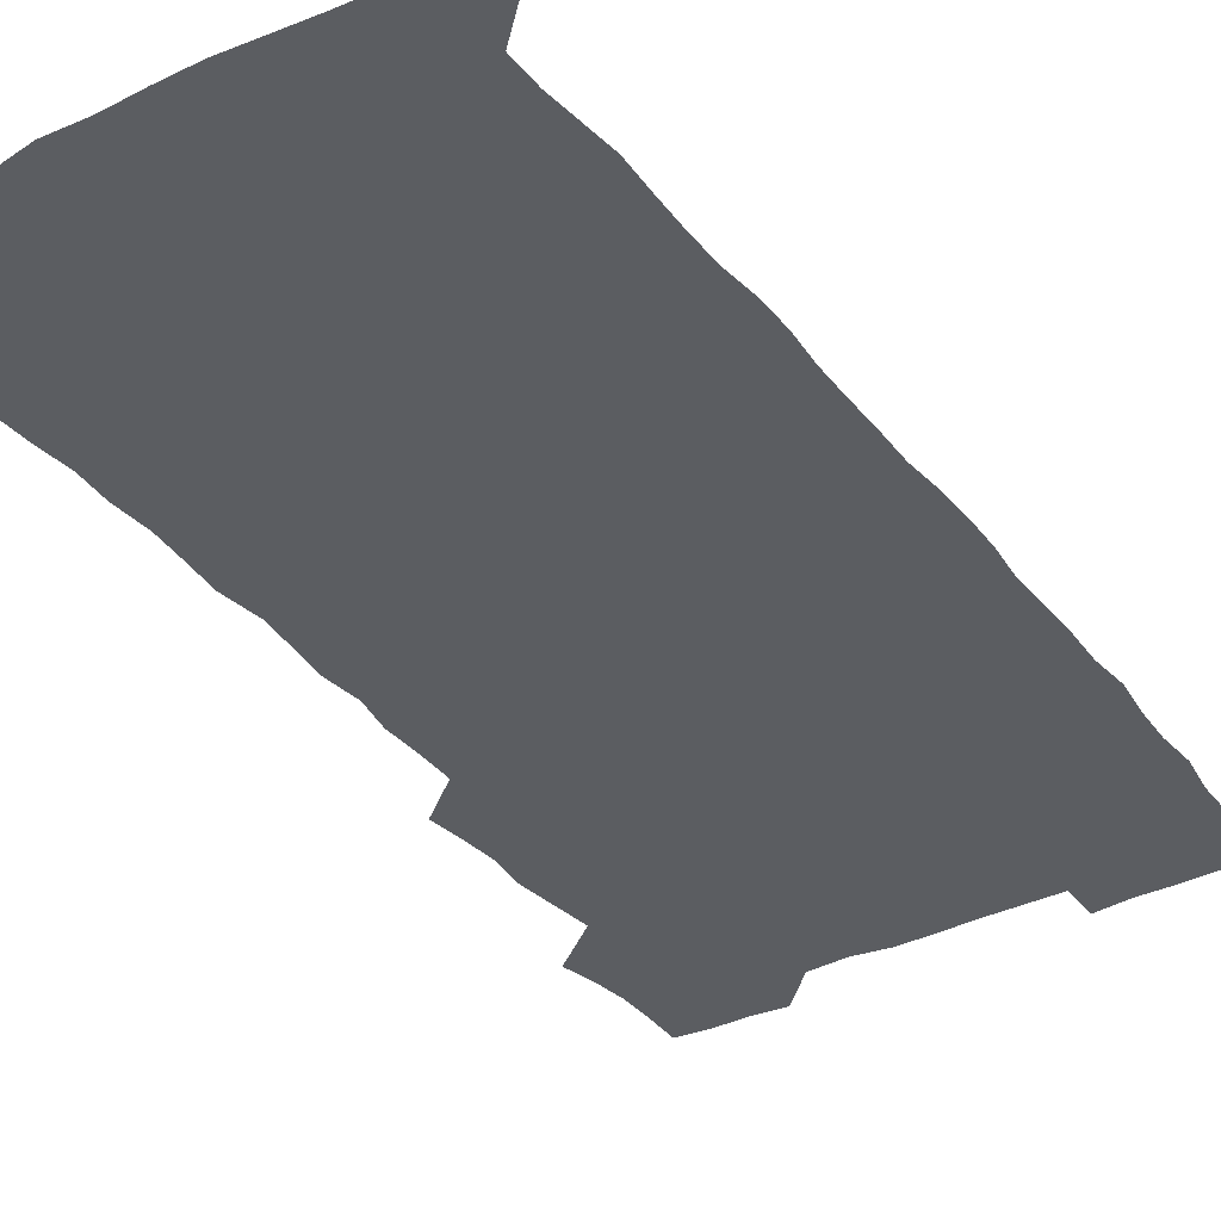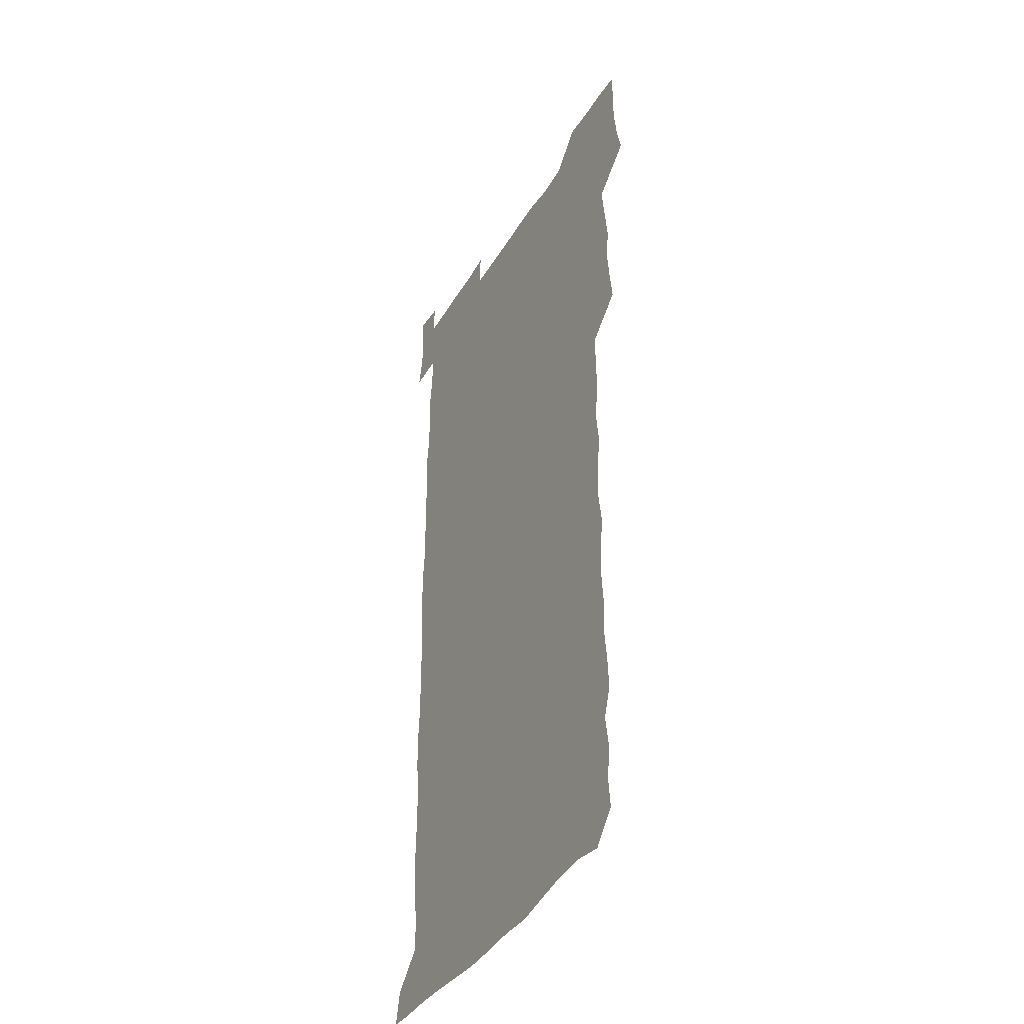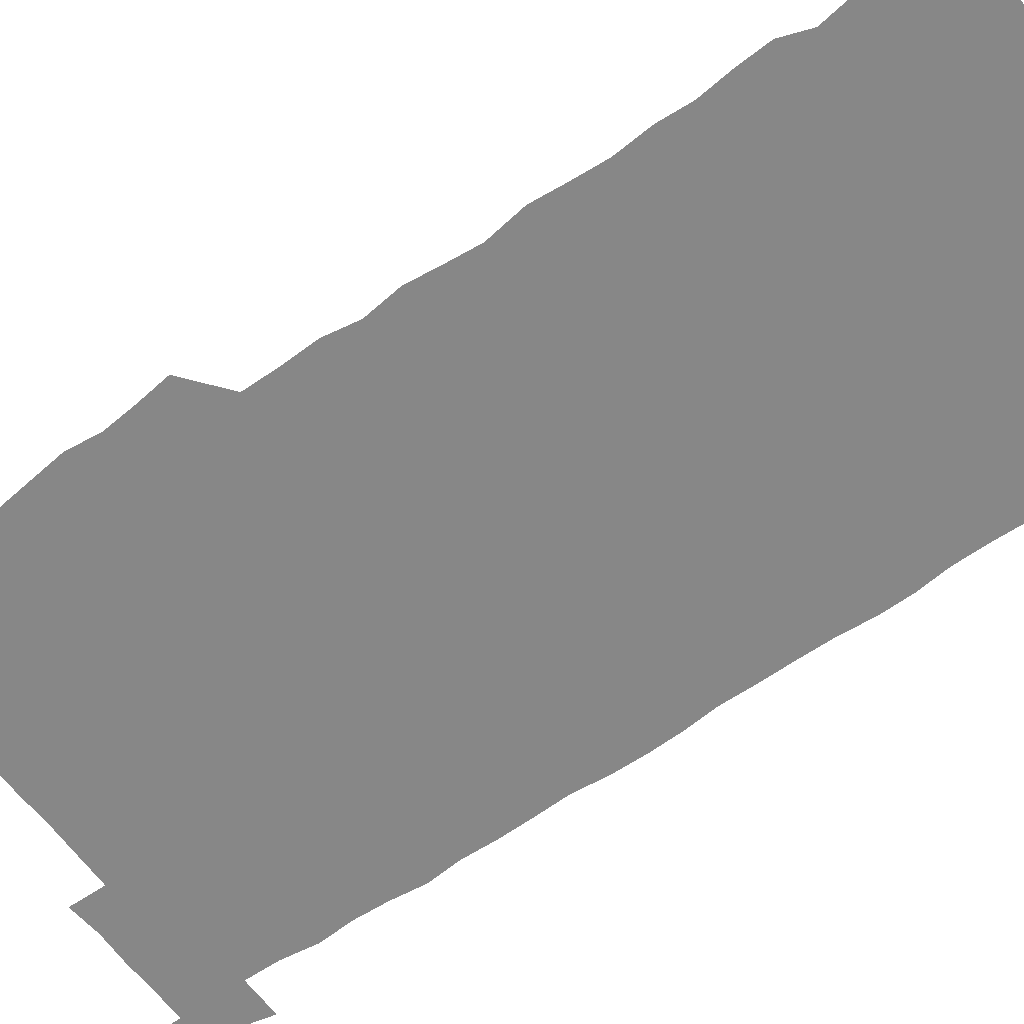
<metadata>
{"format":"obj","ext":"obj","renderer":"f3d","projection":"perspective","resolution":1024,"background":"white","views":[{"elev":-35.5,"azim":32.5,"up":"+Z"},{"elev":-39.3,"azim":-118.1,"up":"+Y"},{"elev":-62.5,"azim":-55.0,"up":"+Z"}]}
</metadata>
<code>
v 460.8 527.7 0
v 464.1 541 0
v 466.1 555.8 0
v 466.3 570.7 0
v 466 585.9 0
v 475 433.7 0
v 477 448.3 0
v 478.6 463.6 0
v 477 478.3 0
v 479 494.1 0
v 481.2 510.9 0
v 481.7 525.6 0
v 479.2 540.7 0
v 483.7 554.4 0
v 482 569.8 0
v 480.3 587.1 0
v 493.6 160.4 0
v 495.1 175.1 0
v 493.1 187.3 0
v 495.7 204.3 0
v 491.4 217 0
v 492.2 231.4 0
v 494 246.8 0
v 493.2 261.3 0
v 494.6 278 0
v 493.7 293.8 0
v 492.6 308.2 0
v 495.2 326.1 0
v 493.9 341.1 0
v 492.4 355.5 0
v 494.5 372.2 0
v 492.1 387.2 0
v 492.8 403.1 0
v 492.8 419 0
v 495.8 435.5 0
v 495.3 450.3 0
v 496.7 465.4 0
v 496.4 480.3 0
v 495.8 495.2 0
v 497.4 510.7 0
v 497.2 525.6 0
v 498 540.1 0
v 497.1 555.2 0
v 496 570.5 0
v 494.8 586.9 0
v 505.1 147.6 0
v 510.8 165.5 0
v 513.9 181.3 0
v 511.5 194.2 0
v 512.6 209.3 0
v 512.4 224.1 0
v 514.2 240.3 0
v 514.4 255.3 0
v 513.8 270 0
v 512.6 284.1 0
v 512.3 299 0
v 509.9 313.1 0
v 511 328.8 0
v 511.6 344.5 0
v 511.2 359.7 0
v 511.6 375.1 0
v 512.6 390.9 0
v 512.8 405.9 0
v 510 420.5 0
v 511.3 436 0
v 512.4 451.4 0
v 512.2 465.9 0
v 510.3 480.6 0
v 512.1 495.7 0
v 512.3 510.6 0
v 512.9 525.3 0
v 512.5 540.1 0
v 511.5 555.3 0
v 510.3 570.4 0
v 508.3 588.1 0
v 520.9 150.2 0
v 525.2 166.1 0
v 528.7 183.5 0
v 527 196.2 0
v 528.4 212.1 0
v 529 227.5 0
v 529 242.2 0
v 529.1 257.1 0
v 528.8 271.9 0
v 528.3 286.5 0
v 527.9 301.3 0
v 527.9 316.5 0
v 528.1 331.6 0
v 527.9 346.5 0
v 527.4 361.3 0
v 527.3 376.4 0
v 527.5 391.5 0
v 527.2 406.5 0
v 526.7 421.4 0
v 526.9 436.5 0
v 526.2 451.2 0
v 526.5 466.1 0
v 528.7 481.5 0
v 527.6 496 0
v 527.5 510.7 0
v 527.4 525.3 0
v 527.7 539.7 0
v 526.6 554.7 0
v 523.8 572 0
v 536.1 149.4 0
v 540.6 167 0
v 542.3 183.2 0
v 544.3 200.1 0
v 544 214.3 0
v 544 228.8 0
v 543.7 243.3 0
v 543.3 257.7 0
v 543 272.3 0
v 543 287.4 0
v 542.7 302.1 0
v 543.1 317.6 0
v 542.4 331.9 0
v 542.4 346.8 0
v 542.1 361.6 0
v 542.7 377.3 0
v 541.9 391.6 0
v 543.2 407.5 0
v 542.4 422 0
v 542.6 437 0
v 542.9 451.9 0
v 542.8 466.7 0
v 542.4 481.4 0
v 542.3 496 0
v 542.3 510.6 0
v 541.9 525.2 0
v 543.1 539.1 0
v 541.2 555.4 0
v 540 570.8 0
v 551.4 147 0
v 554.7 164.8 0
v 557.1 184.3 0
v 558.4 201 0
v 558.2 214.4 0
v 558.5 229.6 0
v 557.9 243.4 0
v 557.9 258.3 0
v 557.6 272.9 0
v 557.2 287.4 0
v 557.5 302.9 0
v 556.9 317.1 0
v 557.2 332.3 0
v 557 347.1 0
v 556.2 361 0
v 557 377.1 0
v 556.8 391.9 0
v 557.4 407.3 0
v 557.1 422 0
v 556.8 436.6 0
v 557.2 451.8 0
v 557.1 466.5 0
v 557 481.3 0
v 556.9 496 0
v 557 510.6 0
v 556.8 525.1 0
v 557.3 539.1 0
v 556.5 554.4 0
v 554.4 573.1 0
v 566.1 144.5 0
v 570.7 167.6 0
v 571.4 182.9 0
v 571.9 199.6 0
v 572.9 216.6 0
v 572.8 229.9 0
v 572.2 243.5 0
v 572.1 258.2 0
v 572.2 273.2 0
v 572 288 0
v 571.9 302.9 0
v 572.1 318.1 0
v 571.8 332.6 0
v 570.9 346.7 0
v 572.1 363 0
v 572.2 378 0
v 571.9 392.4 0
v 571.9 407.3 0
v 571.8 422 0
v 571.7 436.8 0
v 572.1 451.9 0
v 571.5 466.6 0
v 571.6 481.3 0
v 571.9 496.1 0
v 571.7 510.6 0
v 571.7 525.2 0
v 571.6 539.8 0
v 571.1 555.2 0
v 569.6 572.9 0
v 582.6 145.3 0
v 585.5 167.9 0
v 586.4 183.7 0
v 586.5 199.6 0
v 586.6 214.4 0
v 586.7 229.9 0
v 586.6 243.7 0
v 586.5 257.6 0
v 586.7 274.1 0
v 586.4 287.7 0
v 586.4 303.3 0
v 586.4 317.7 0
v 586.6 333.3 0
v 586.3 347.7 0
v 586.4 362.7 0
v 586.3 377.1 0
v 586.5 392.4 0
v 586.3 407.1 0
v 586.3 422 0
v 586.2 436.5 0
v 586.2 451.8 0
v 586.4 466.6 0
v 586.3 481.3 0
v 586.3 496 0
v 586.5 510.7 0
v 586.4 525.2 0
v 586.4 539.8 0
v 586 555.2 0
v 585.2 572 0
v 599.2 144.7 0
v 600.2 166.5 0
v 600.9 184.9 0
v 601 199.2 0
v 600.8 213.8 0
v 600.4 230.3 0
v 601.2 242.5 0
v 601 257.3 0
v 600.9 273.7 0
v 600.8 288 0
v 600.9 302.4 0
v 600.8 317.2 0
v 600.8 334 0
v 600.8 347.5 0
v 601 363.2 0
v 600.9 377.8 0
v 601 392.2 0
v 600.9 407.1 0
v 600.9 421.8 0
v 600.8 436.5 0
v 600.9 452 0
v 600.9 466.5 0
v 600.9 481.3 0
v 600.9 496 0
v 601 510.7 0
v 601.1 525.1 0
v 601.1 539.3 0
v 600.8 556.1 0
v 600.7 571.9 0
v 615.5 144.5 0
v 615.5 164.4 0
v 615.2 183.8 0
v 615.4 199.9 0
v 615.4 213.5 0
v 615.2 228.5 0
v 615.3 244.1 0
v 615.3 257.3 0
v 615.1 274.1 0
v 615.2 288.2 0
v 615.4 302.4 0
v 615.3 317.7 0
v 615.3 332.9 0
v 615.2 348.6 0
v 615.4 362.8 0
v 615.6 377.1 0
v 615.4 392.5 0
v 615.5 407 0
v 615.5 421.8 0
v 615.3 437.1 0
v 615.5 451.7 0
v 615.4 466.5 0
v 615.5 481.2 0
v 615.9 496.1 0
v 615.6 511 0
v 615.7 525.5 0
v 615.6 540 0
v 615.9 555.1 0
v 616 571.8 0
v 615.8 588 0
v 631.3 145.9 0
v 630.5 168.3 0
v 630.2 182.1 0
v 629.1 200.3 0
v 629.6 213.8 0
v 630 227.7 0
v 629.6 243.4 0
v 629.5 258.7 0
v 629.6 273.2 0
v 630 287.1 0
v 629.9 302.3 0
v 629.8 317.5 0
v 629.5 333.2 0
v 629.4 348.4 0
v 629.5 362.9 0
v 629.9 377.3 0
v 629.9 392.2 0
v 629.8 407.1 0
v 630.1 421.7 0
v 630.8 436.2 0
v 630 451.8 0
v 629.7 466.6 0
v 630.1 481.2 0
v 630.3 496.1 0
v 630.4 510.9 0
v 630.4 525.6 0
v 630.4 540.3 0
v 630.6 555 0
v 631 570.2 0
v 630.9 586.2 0
v 647.6 147.2 0
v 645 167.7 0
v 644.7 182.3 0
v 644.4 197.7 0
v 644.5 212.3 0
v 644.4 227.1 0
v 643.9 242.8 0
v 645.3 256.3 0
v 644.2 272.6 0
v 643.5 288.8 0
v 643.8 302.8 0
v 644.4 316.9 0
v 644.2 332.2 0
v 645.6 346.3 0
v 644.2 362.4 0
v 644.9 376.7 0
v 645.7 391.2 0
v 644.8 406.7 0
v 644.7 421.6 0
v 644.9 436.5 0
v 644.3 451.7 0
v 645.7 466.3 0
v 644.8 481.3 0
v 645.3 496 0
v 645.4 510.9 0
v 645.4 525.7 0
v 645.3 540.4 0
v 645.5 555.3 0
v 645.6 570 0
v 645.8 586.4 0
v 663.1 148 0
v 658.6 168.5 0
v 659.1 181.3 0
v 659.6 195.3 0
v 659.1 211 0
v 658.7 226.4 0
v 659.1 240.8 0
v 659.6 255.5 0
v 659.2 271.1 0
v 659.8 285.9 0
v 660 300.5 0
v 658.7 316.3 0
v 660.4 330.3 0
v 660.9 345 0
v 659 361.5 0
v 660.1 375.9 0
v 660.6 390.7 0
v 659.7 406.2 0
v 659.7 421 0
v 660.6 435.8 0
v 660.2 450.9 0
v 661.4 465.7 0
v 660.4 481.1 0
v 660.4 495.8 0
v 660.6 510.7 0
v 661.6 525.8 0
v 660.8 540.9 0
v 660.6 555.8 0
v 660.3 570.2 0
v 660.8 585.6 0
v 678.1 148 0
v 674.1 165.3 0
v 673.3 178.8 0
v 673.5 193.4 0
v 675.2 207.1 0
v 676.8 221.2 0
v 676.3 236.4 0
v 676 251.8 0
v 676.2 267 0
v 677.8 281.5 0
v 678.2 296.2 0
v 677.1 312.1 0
v 677.1 327.5 0
v 677.3 342.7 0
v 677.1 358.5 0
v 678.6 373.4 0
v 679.1 388.2 0
v 678.9 403.3 0
v 677.4 419.2 0
v 678 434.4 0
v 678.4 449.8 0
v 677.9 465 0
v 679.3 480 0
v 677.6 495.4 0
v 676.9 510.6 0
v 678 525.7 0
v 675.9 541.6 0
v 675.7 556.8 0
v 675.3 570.7 0
v 675.7 585.4 0
v 676 600 0
v 691.4 148.6 0
v 688.4 163.4 0
v 693.9 556.4 0
v 690.8 571.3 0
v 690.7 585.8 0
v 692 601.4 0
f 11 12 1
f 1 12 2
f 12 13 2
f 2 13 3
f 13 14 3
f 3 14 4
f 14 15 4
f 4 15 5
f 15 16 5
f 34 35 6
f 6 35 7
f 35 36 7
f 7 36 8
f 36 37 8
f 8 37 9
f 37 38 9
f 9 38 10
f 38 39 10
f 10 39 11
f 39 40 11
f 11 40 12
f 40 41 12
f 12 41 13
f 41 42 13
f 13 42 14
f 42 43 14
f 14 43 15
f 43 44 15
f 15 44 16
f 44 45 16
f 46 47 17
f 17 47 18
f 47 48 18
f 18 48 19
f 48 49 19
f 19 49 20
f 49 50 20
f 20 50 21
f 50 51 21
f 21 51 22
f 51 52 22
f 22 52 23
f 52 53 23
f 23 53 24
f 53 54 24
f 24 54 25
f 54 55 25
f 25 55 26
f 55 56 26
f 26 56 27
f 56 57 27
f 27 57 28
f 57 58 28
f 28 58 29
f 58 59 29
f 29 59 30
f 59 60 30
f 30 60 31
f 60 61 31
f 31 61 32
f 61 62 32
f 32 62 33
f 62 63 33
f 33 63 34
f 63 64 34
f 34 64 35
f 64 65 35
f 35 65 36
f 65 66 36
f 36 66 37
f 66 67 37
f 37 67 38
f 67 68 38
f 38 68 39
f 68 69 39
f 39 69 40
f 69 70 40
f 40 70 41
f 70 71 41
f 41 71 42
f 71 72 42
f 42 72 43
f 72 73 43
f 43 73 44
f 73 74 44
f 44 74 45
f 74 75 45
f 46 76 47
f 76 77 47
f 47 77 48
f 77 78 48
f 48 78 49
f 78 79 49
f 49 79 50
f 79 80 50
f 50 80 51
f 80 81 51
f 51 81 52
f 81 82 52
f 52 82 53
f 82 83 53
f 53 83 54
f 83 84 54
f 54 84 55
f 84 85 55
f 55 85 56
f 85 86 56
f 56 86 57
f 86 87 57
f 57 87 58
f 87 88 58
f 58 88 59
f 88 89 59
f 59 89 60
f 89 90 60
f 60 90 61
f 90 91 61
f 61 91 62
f 91 92 62
f 62 92 63
f 92 93 63
f 63 93 64
f 93 94 64
f 64 94 65
f 94 95 65
f 65 95 66
f 95 96 66
f 66 96 67
f 96 97 67
f 67 97 68
f 97 98 68
f 68 98 69
f 98 99 69
f 69 99 70
f 99 100 70
f 70 100 71
f 100 101 71
f 71 101 72
f 101 102 72
f 72 102 73
f 102 103 73
f 73 103 74
f 103 104 74
f 74 104 75
f 76 105 77
f 105 106 77
f 77 106 78
f 106 107 78
f 78 107 79
f 107 108 79
f 79 108 80
f 108 109 80
f 80 109 81
f 109 110 81
f 81 110 82
f 110 111 82
f 82 111 83
f 111 112 83
f 83 112 84
f 112 113 84
f 84 113 85
f 113 114 85
f 85 114 86
f 114 115 86
f 86 115 87
f 115 116 87
f 87 116 88
f 116 117 88
f 88 117 89
f 117 118 89
f 89 118 90
f 118 119 90
f 90 119 91
f 119 120 91
f 91 120 92
f 120 121 92
f 92 121 93
f 121 122 93
f 93 122 94
f 122 123 94
f 94 123 95
f 123 124 95
f 95 124 96
f 124 125 96
f 96 125 97
f 125 126 97
f 97 126 98
f 126 127 98
f 98 127 99
f 127 128 99
f 99 128 100
f 128 129 100
f 100 129 101
f 129 130 101
f 101 130 102
f 130 131 102
f 102 131 103
f 131 132 103
f 103 132 104
f 132 133 104
f 105 134 106
f 134 135 106
f 106 135 107
f 135 136 107
f 107 136 108
f 136 137 108
f 108 137 109
f 137 138 109
f 109 138 110
f 138 139 110
f 110 139 111
f 139 140 111
f 111 140 112
f 140 141 112
f 112 141 113
f 141 142 113
f 113 142 114
f 142 143 114
f 114 143 115
f 143 144 115
f 115 144 116
f 144 145 116
f 116 145 117
f 145 146 117
f 117 146 118
f 146 147 118
f 118 147 119
f 147 148 119
f 119 148 120
f 148 149 120
f 120 149 121
f 149 150 121
f 121 150 122
f 150 151 122
f 122 151 123
f 151 152 123
f 123 152 124
f 152 153 124
f 124 153 125
f 153 154 125
f 125 154 126
f 154 155 126
f 126 155 127
f 155 156 127
f 127 156 128
f 156 157 128
f 128 157 129
f 157 158 129
f 129 158 130
f 158 159 130
f 130 159 131
f 159 160 131
f 131 160 132
f 160 161 132
f 132 161 133
f 161 162 133
f 134 163 135
f 163 164 135
f 135 164 136
f 164 165 136
f 136 165 137
f 165 166 137
f 137 166 138
f 166 167 138
f 138 167 139
f 167 168 139
f 139 168 140
f 168 169 140
f 140 169 141
f 169 170 141
f 141 170 142
f 170 171 142
f 142 171 143
f 171 172 143
f 143 172 144
f 172 173 144
f 144 173 145
f 173 174 145
f 145 174 146
f 174 175 146
f 146 175 147
f 175 176 147
f 147 176 148
f 176 177 148
f 148 177 149
f 177 178 149
f 149 178 150
f 178 179 150
f 150 179 151
f 179 180 151
f 151 180 152
f 180 181 152
f 152 181 153
f 181 182 153
f 153 182 154
f 182 183 154
f 154 183 155
f 183 184 155
f 155 184 156
f 184 185 156
f 156 185 157
f 185 186 157
f 157 186 158
f 186 187 158
f 158 187 159
f 187 188 159
f 159 188 160
f 188 189 160
f 160 189 161
f 189 190 161
f 161 190 162
f 190 191 162
f 163 192 164
f 192 193 164
f 164 193 165
f 193 194 165
f 165 194 166
f 194 195 166
f 166 195 167
f 195 196 167
f 167 196 168
f 196 197 168
f 168 197 169
f 197 198 169
f 169 198 170
f 198 199 170
f 170 199 171
f 199 200 171
f 171 200 172
f 200 201 172
f 172 201 173
f 201 202 173
f 173 202 174
f 202 203 174
f 174 203 175
f 203 204 175
f 175 204 176
f 204 205 176
f 176 205 177
f 205 206 177
f 177 206 178
f 206 207 178
f 178 207 179
f 207 208 179
f 179 208 180
f 208 209 180
f 180 209 181
f 209 210 181
f 181 210 182
f 210 211 182
f 182 211 183
f 211 212 183
f 183 212 184
f 212 213 184
f 184 213 185
f 213 214 185
f 185 214 186
f 214 215 186
f 186 215 187
f 215 216 187
f 187 216 188
f 216 217 188
f 188 217 189
f 217 218 189
f 189 218 190
f 218 219 190
f 190 219 191
f 219 220 191
f 192 221 193
f 221 222 193
f 193 222 194
f 222 223 194
f 194 223 195
f 223 224 195
f 195 224 196
f 224 225 196
f 196 225 197
f 225 226 197
f 197 226 198
f 226 227 198
f 198 227 199
f 227 228 199
f 199 228 200
f 228 229 200
f 200 229 201
f 229 230 201
f 201 230 202
f 230 231 202
f 202 231 203
f 231 232 203
f 203 232 204
f 232 233 204
f 204 233 205
f 233 234 205
f 205 234 206
f 234 235 206
f 206 235 207
f 235 236 207
f 207 236 208
f 236 237 208
f 208 237 209
f 237 238 209
f 209 238 210
f 238 239 210
f 210 239 211
f 239 240 211
f 211 240 212
f 240 241 212
f 212 241 213
f 241 242 213
f 213 242 214
f 242 243 214
f 214 243 215
f 243 244 215
f 215 244 216
f 244 245 216
f 216 245 217
f 245 246 217
f 217 246 218
f 246 247 218
f 218 247 219
f 247 248 219
f 219 248 220
f 248 249 220
f 221 250 222
f 250 251 222
f 222 251 223
f 251 252 223
f 223 252 224
f 252 253 224
f 224 253 225
f 253 254 225
f 225 254 226
f 254 255 226
f 226 255 227
f 255 256 227
f 227 256 228
f 256 257 228
f 228 257 229
f 257 258 229
f 229 258 230
f 258 259 230
f 230 259 231
f 259 260 231
f 231 260 232
f 260 261 232
f 232 261 233
f 261 262 233
f 233 262 234
f 262 263 234
f 234 263 235
f 263 264 235
f 235 264 236
f 264 265 236
f 236 265 237
f 265 266 237
f 237 266 238
f 266 267 238
f 238 267 239
f 267 268 239
f 239 268 240
f 268 269 240
f 240 269 241
f 269 270 241
f 241 270 242
f 270 271 242
f 242 271 243
f 271 272 243
f 243 272 244
f 272 273 244
f 244 273 245
f 273 274 245
f 245 274 246
f 274 275 246
f 246 275 247
f 275 276 247
f 247 276 248
f 276 277 248
f 248 277 249
f 277 278 249
f 250 280 251
f 280 281 251
f 251 281 252
f 281 282 252
f 252 282 253
f 282 283 253
f 253 283 254
f 283 284 254
f 254 284 255
f 284 285 255
f 255 285 256
f 285 286 256
f 256 286 257
f 286 287 257
f 257 287 258
f 287 288 258
f 258 288 259
f 288 289 259
f 259 289 260
f 289 290 260
f 260 290 261
f 290 291 261
f 261 291 262
f 291 292 262
f 262 292 263
f 292 293 263
f 263 293 264
f 293 294 264
f 264 294 265
f 294 295 265
f 265 295 266
f 295 296 266
f 266 296 267
f 296 297 267
f 267 297 268
f 297 298 268
f 268 298 269
f 298 299 269
f 269 299 270
f 299 300 270
f 270 300 271
f 300 301 271
f 271 301 272
f 301 302 272
f 272 302 273
f 302 303 273
f 273 303 274
f 303 304 274
f 274 304 275
f 304 305 275
f 275 305 276
f 305 306 276
f 276 306 277
f 306 307 277
f 277 307 278
f 307 308 278
f 278 308 279
f 308 309 279
f 280 310 281
f 310 311 281
f 281 311 282
f 311 312 282
f 282 312 283
f 312 313 283
f 283 313 284
f 313 314 284
f 284 314 285
f 314 315 285
f 285 315 286
f 315 316 286
f 286 316 287
f 316 317 287
f 287 317 288
f 317 318 288
f 288 318 289
f 318 319 289
f 289 319 290
f 319 320 290
f 290 320 291
f 320 321 291
f 291 321 292
f 321 322 292
f 292 322 293
f 322 323 293
f 293 323 294
f 323 324 294
f 294 324 295
f 324 325 295
f 295 325 296
f 325 326 296
f 296 326 297
f 326 327 297
f 297 327 298
f 327 328 298
f 298 328 299
f 328 329 299
f 299 329 300
f 329 330 300
f 300 330 301
f 330 331 301
f 301 331 302
f 331 332 302
f 302 332 303
f 332 333 303
f 303 333 304
f 333 334 304
f 304 334 305
f 334 335 305
f 305 335 306
f 335 336 306
f 306 336 307
f 336 337 307
f 307 337 308
f 337 338 308
f 308 338 309
f 338 339 309
f 310 340 311
f 340 341 311
f 311 341 312
f 341 342 312
f 312 342 313
f 342 343 313
f 313 343 314
f 343 344 314
f 314 344 315
f 344 345 315
f 315 345 316
f 345 346 316
f 316 346 317
f 346 347 317
f 317 347 318
f 347 348 318
f 318 348 319
f 348 349 319
f 319 349 320
f 349 350 320
f 320 350 321
f 350 351 321
f 321 351 322
f 351 352 322
f 322 352 323
f 352 353 323
f 323 353 324
f 353 354 324
f 324 354 325
f 354 355 325
f 325 355 326
f 355 356 326
f 326 356 327
f 356 357 327
f 327 357 328
f 357 358 328
f 328 358 329
f 358 359 329
f 329 359 330
f 359 360 330
f 330 360 331
f 360 361 331
f 331 361 332
f 361 362 332
f 332 362 333
f 362 363 333
f 333 363 334
f 363 364 334
f 334 364 335
f 364 365 335
f 335 365 336
f 365 366 336
f 336 366 337
f 366 367 337
f 337 367 338
f 367 368 338
f 338 368 339
f 368 369 339
f 340 370 341
f 370 371 341
f 341 371 342
f 371 372 342
f 342 372 343
f 372 373 343
f 343 373 344
f 373 374 344
f 344 374 345
f 374 375 345
f 345 375 346
f 375 376 346
f 346 376 347
f 376 377 347
f 347 377 348
f 377 378 348
f 348 378 349
f 378 379 349
f 349 379 350
f 379 380 350
f 350 380 351
f 380 381 351
f 351 381 352
f 381 382 352
f 352 382 353
f 382 383 353
f 353 383 354
f 383 384 354
f 354 384 355
f 384 385 355
f 355 385 356
f 385 386 356
f 356 386 357
f 386 387 357
f 357 387 358
f 387 388 358
f 358 388 359
f 388 389 359
f 359 389 360
f 389 390 360
f 360 390 361
f 390 391 361
f 361 391 362
f 391 392 362
f 362 392 363
f 392 393 363
f 363 393 364
f 393 394 364
f 364 394 365
f 394 395 365
f 365 395 366
f 395 396 366
f 366 396 367
f 396 397 367
f 367 397 368
f 397 398 368
f 368 398 369
f 398 399 369
f 370 401 371
f 401 402 371
f 371 402 372
f 397 403 398
f 403 404 398
f 398 404 399
f 404 405 399
f 399 405 400
f 405 406 400

</code>
